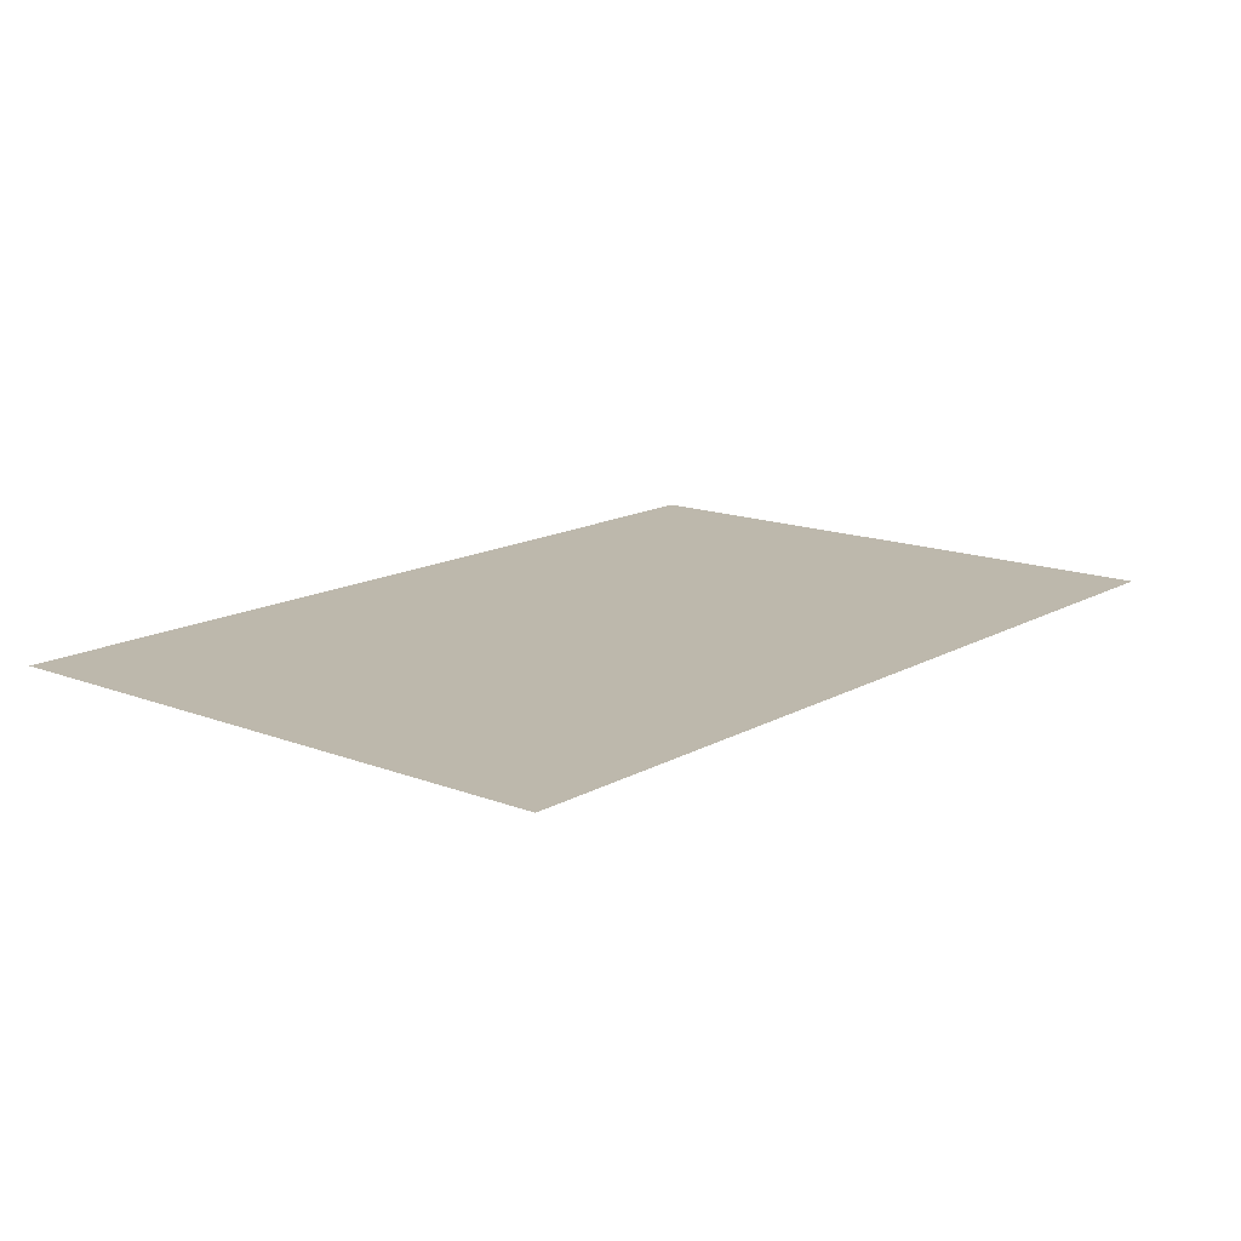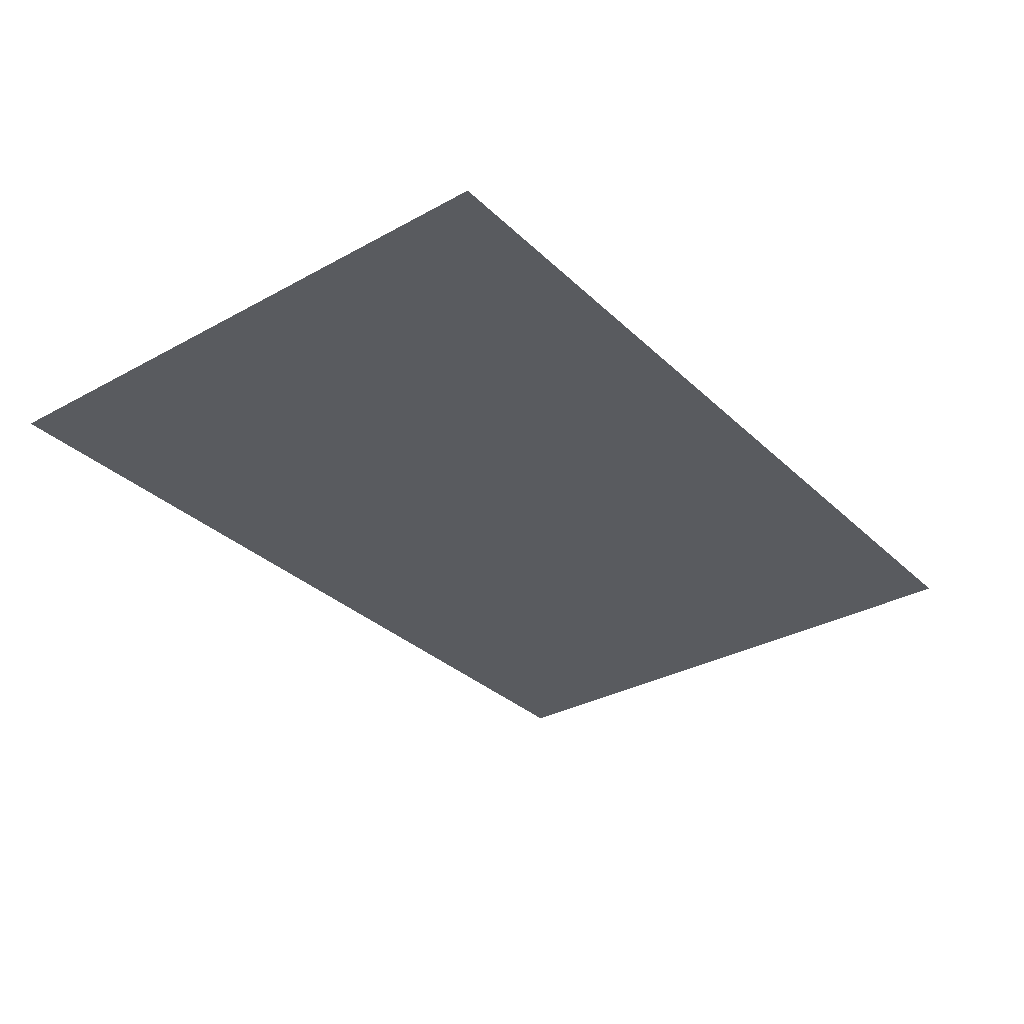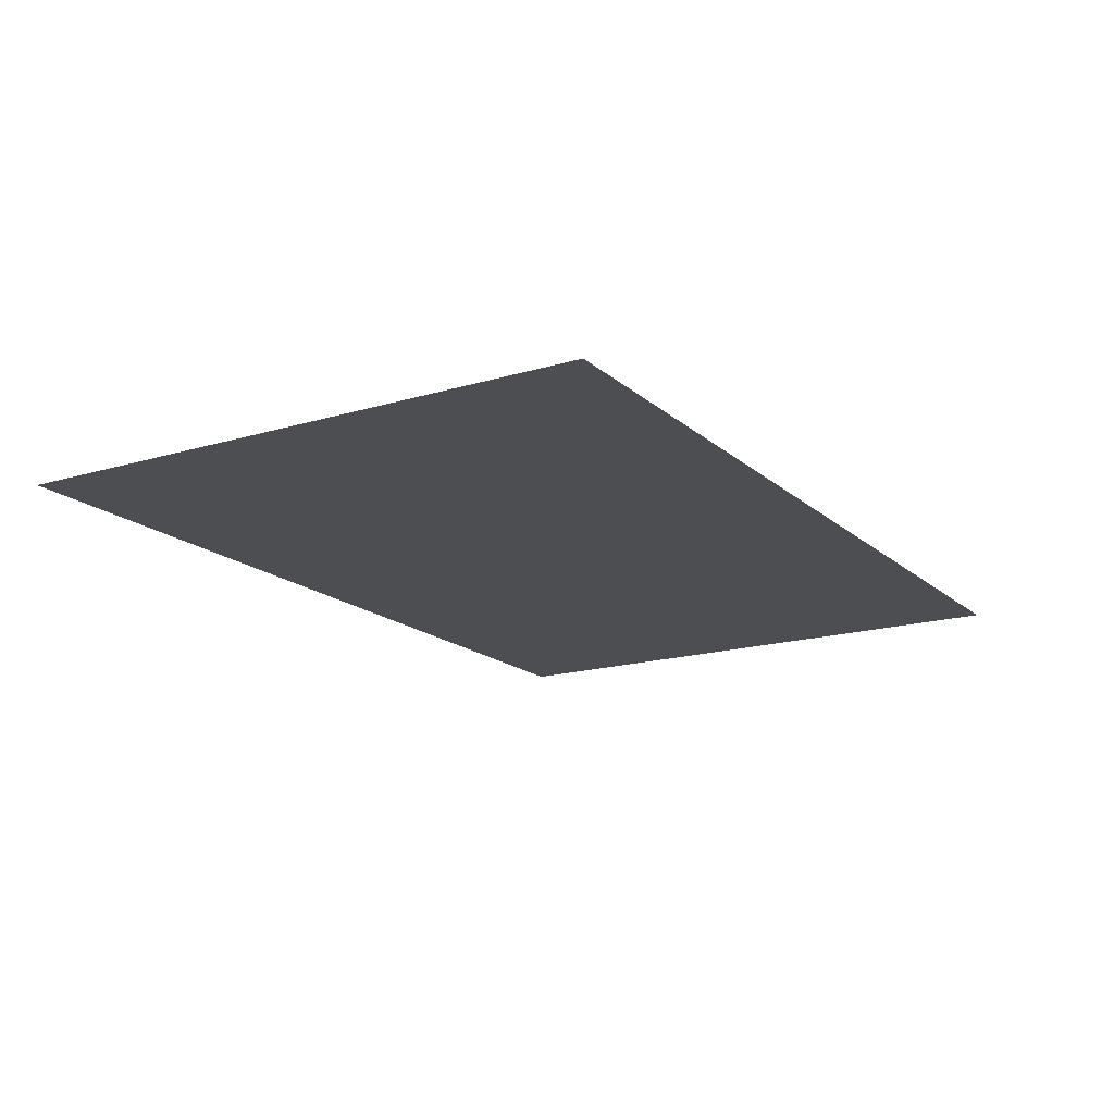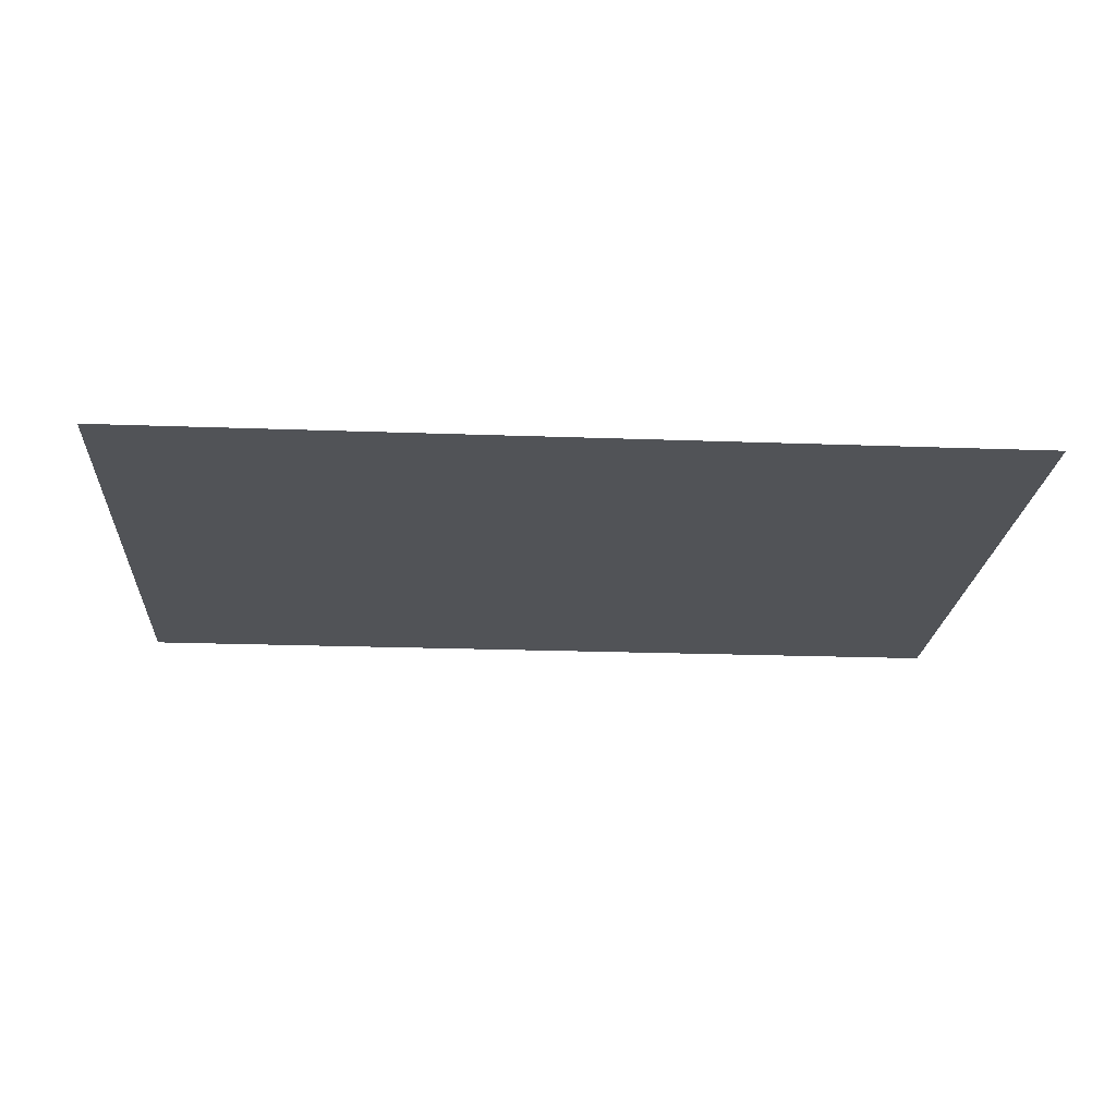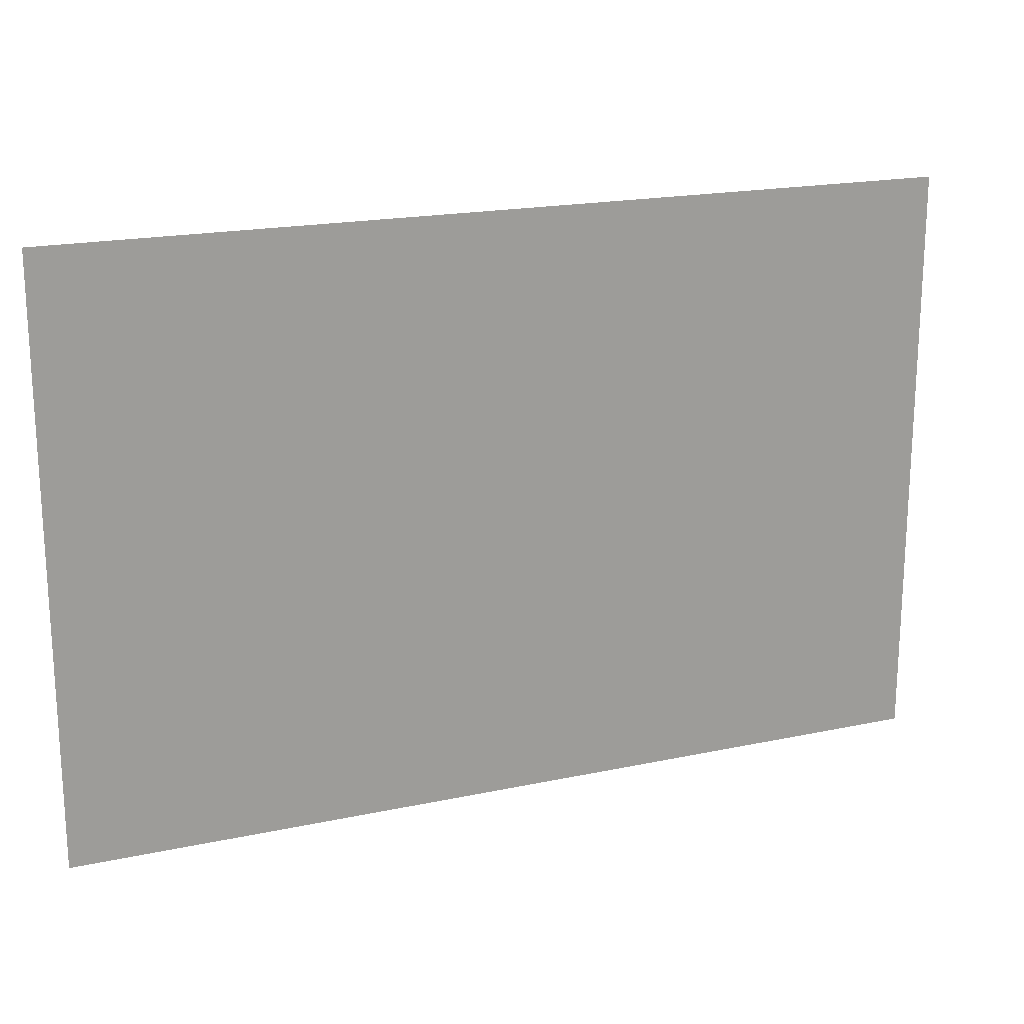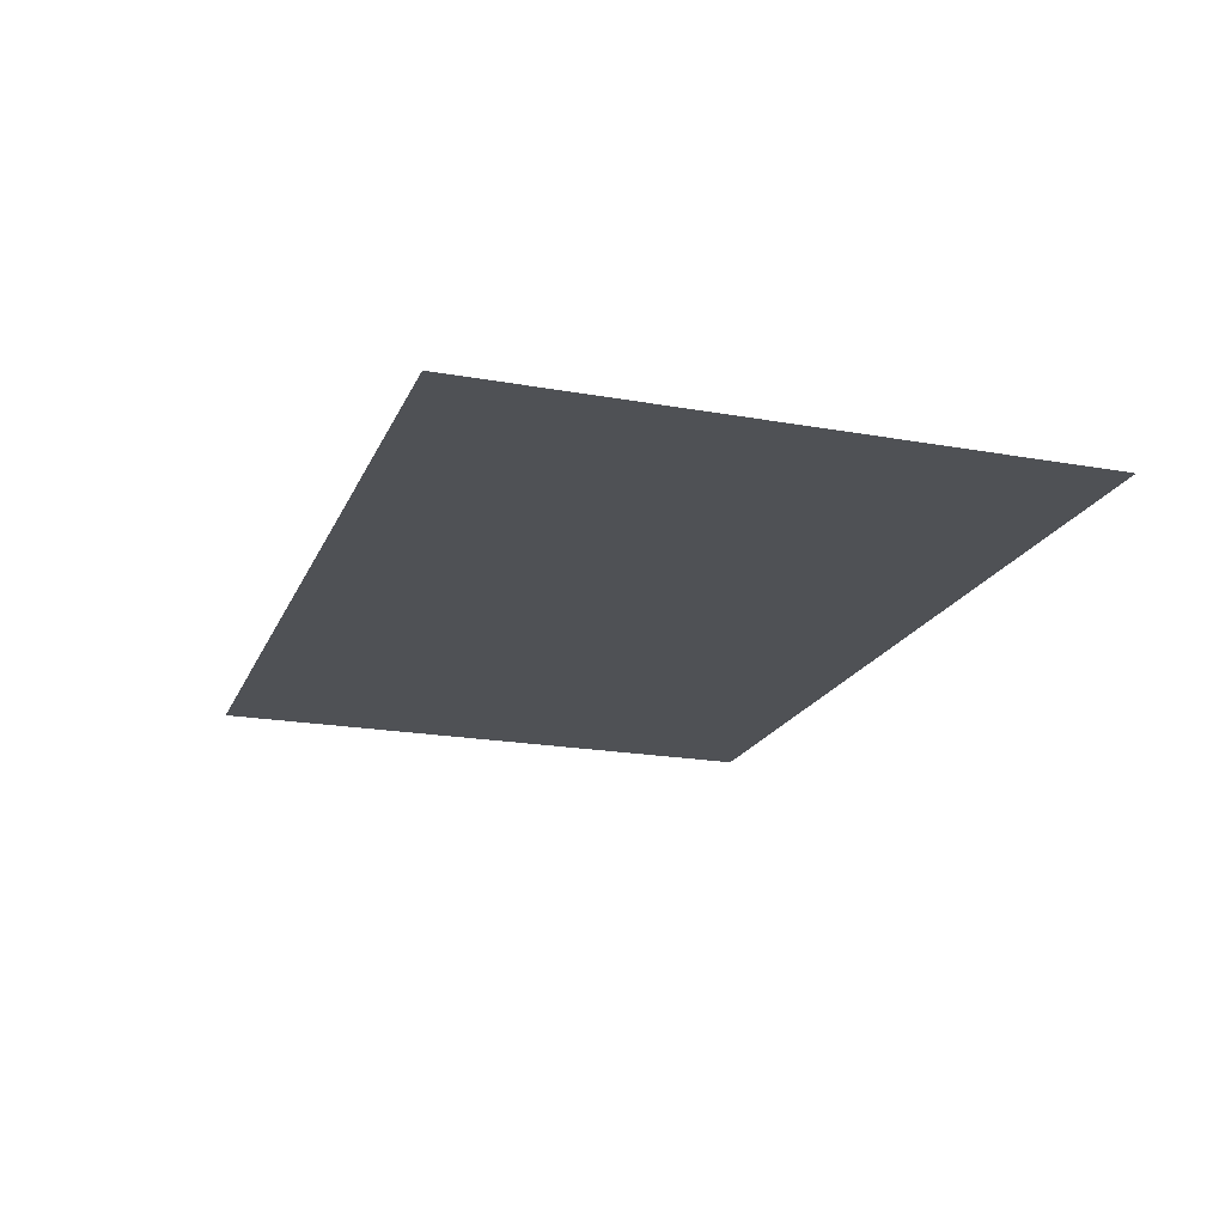
<metadata>
{"format":"obj","ext":"obj","renderer":"f3d","projection":"perspective","resolution":1024,"background":"white","views":[{"elev":14.7,"azim":129.8,"up":"+Z"},{"elev":-32.2,"azim":-52.4,"up":"+Z"},{"elev":-16.9,"azim":121.2,"up":"+Z"},{"elev":-21.7,"azim":176.3,"up":"+Z"},{"elev":19.1,"azim":-22.0,"up":"+Y"},{"elev":-19.8,"azim":71.5,"up":"+Z"}]}
</metadata>
<code>
v -352 -96 0
v -487 -96 0
v -487 -7 0
v -352 -7 0
g Mapa_mesh_0043
f 1 2 3 4

</code>
